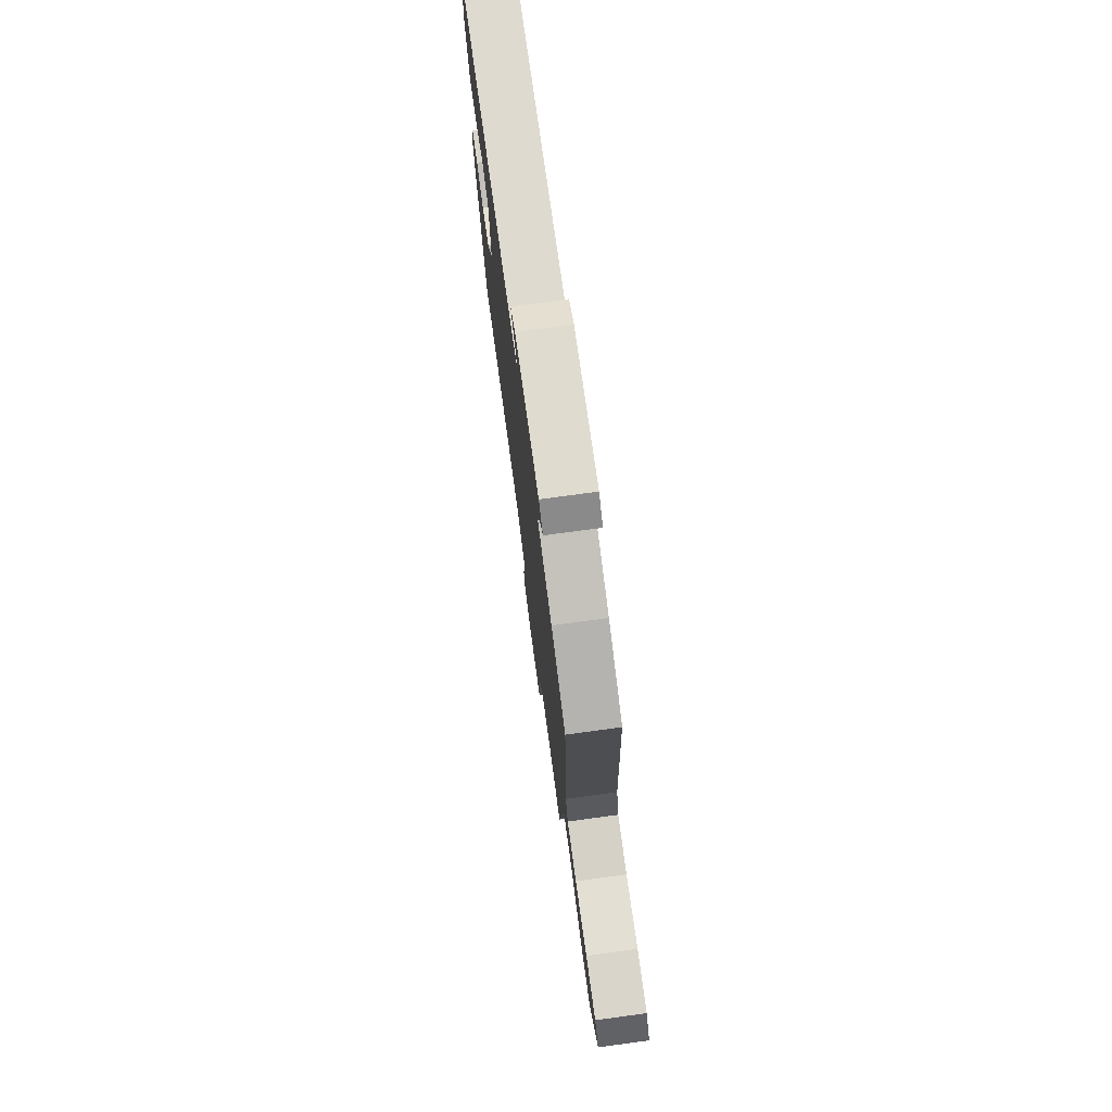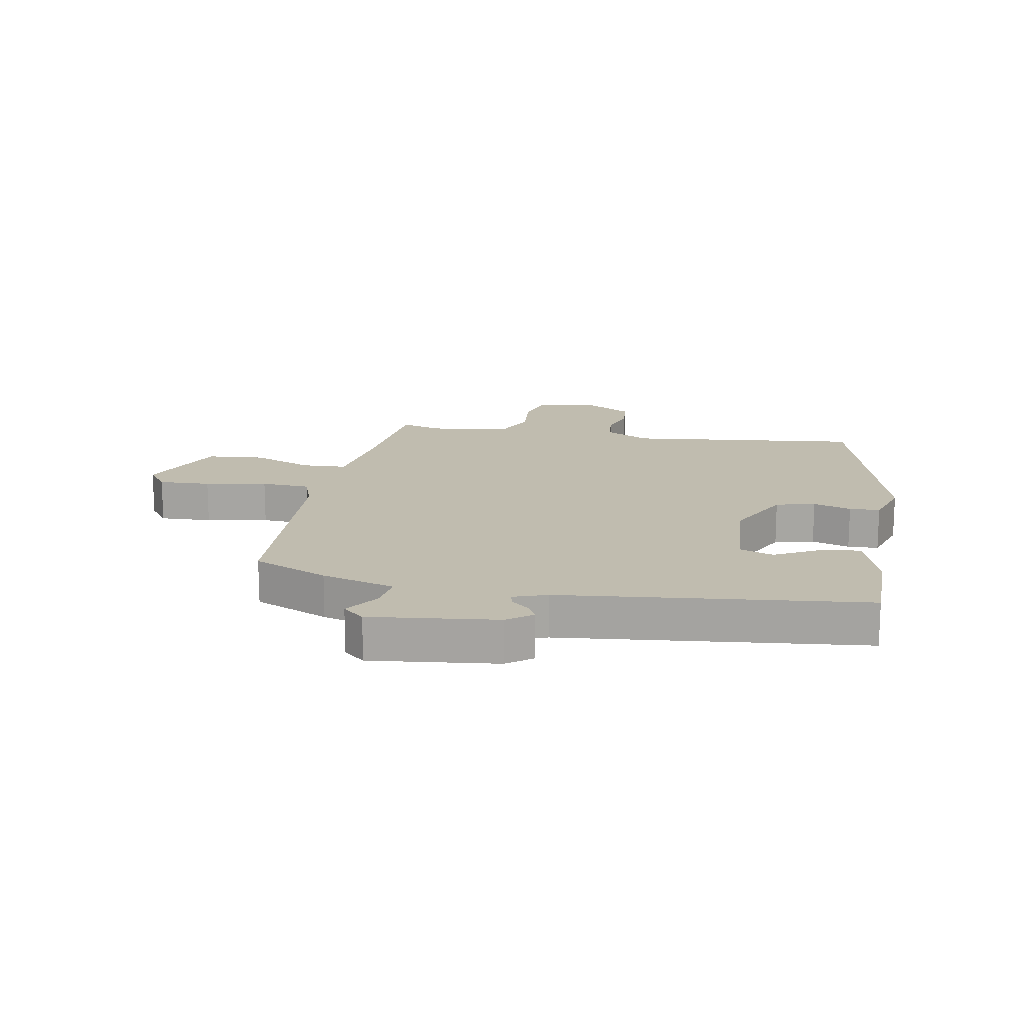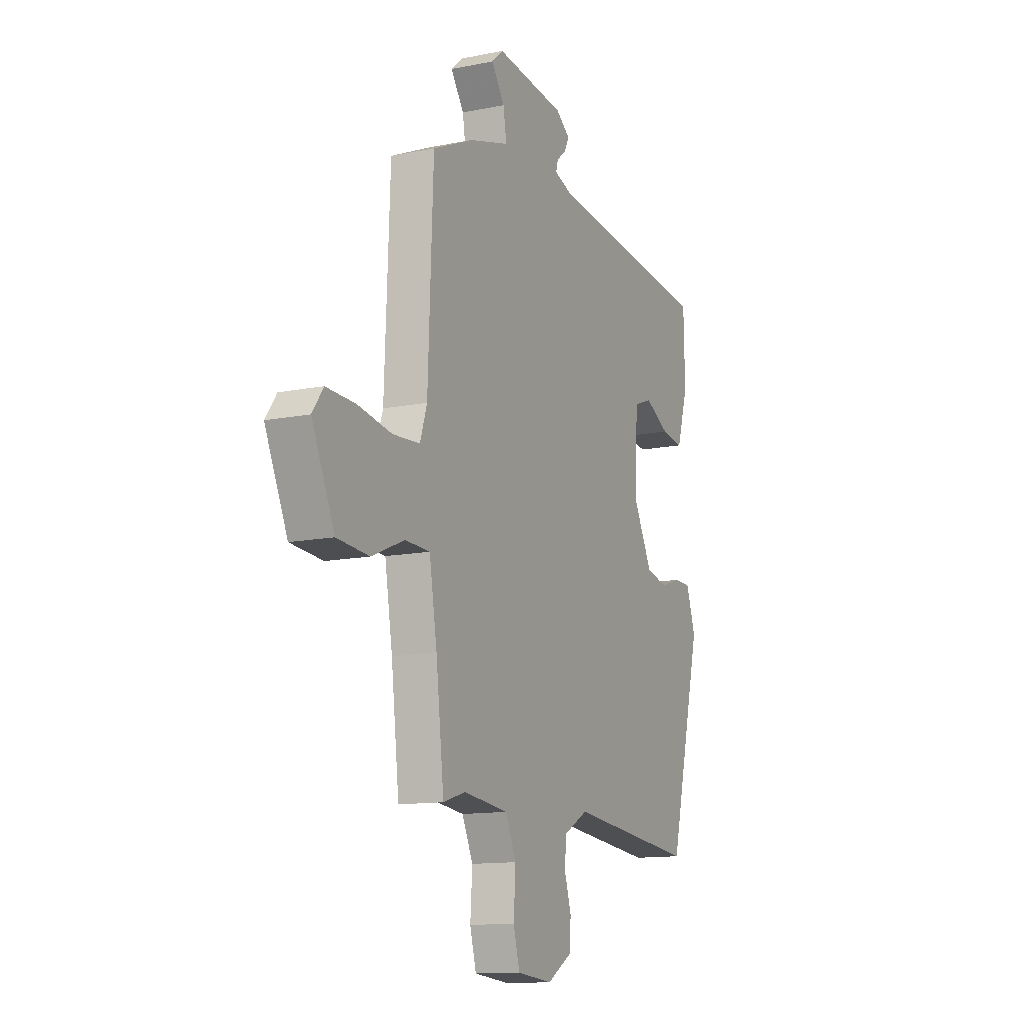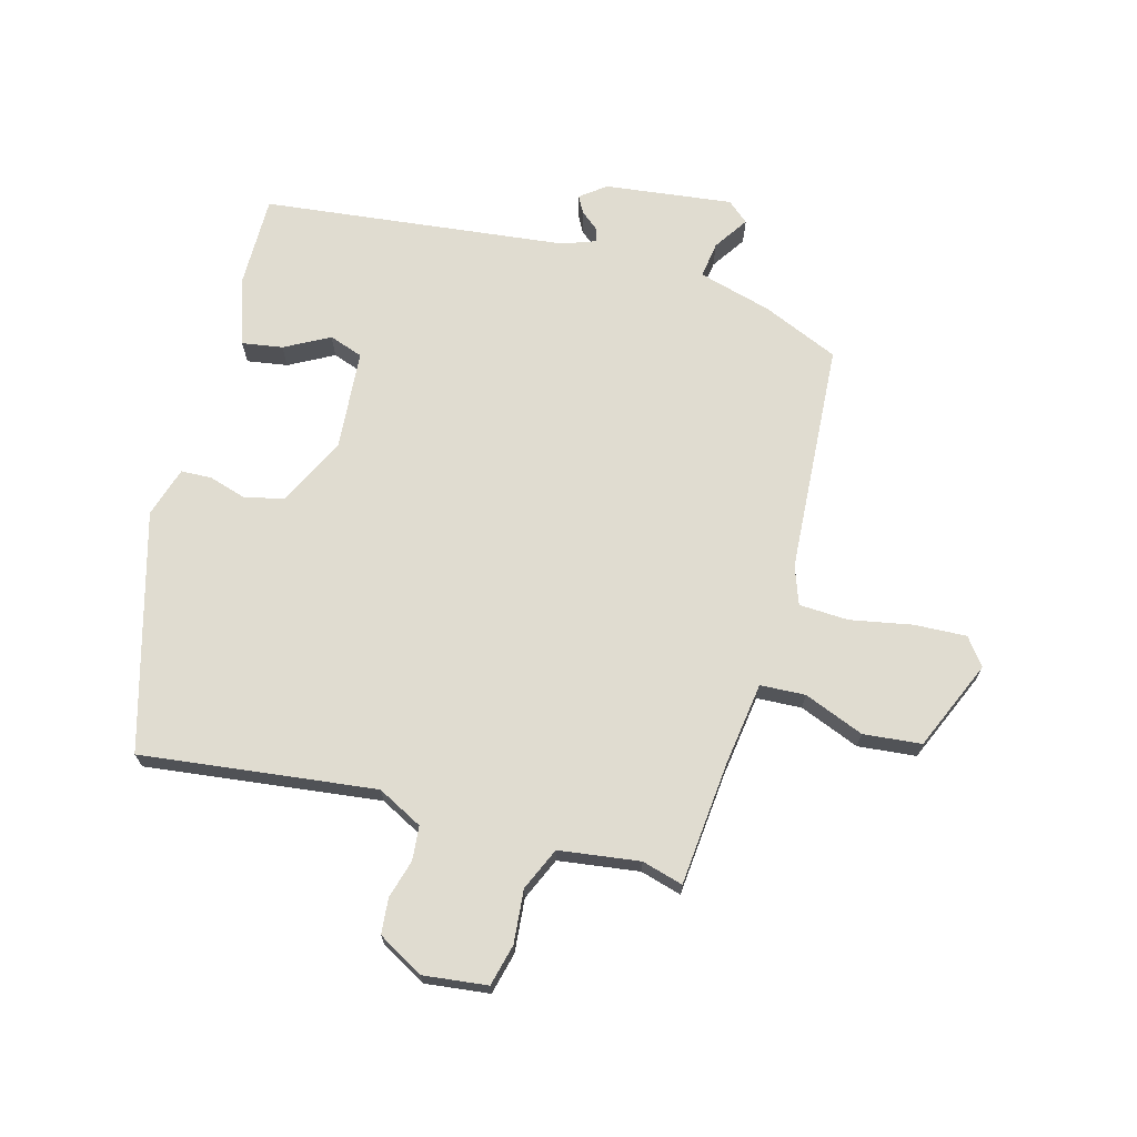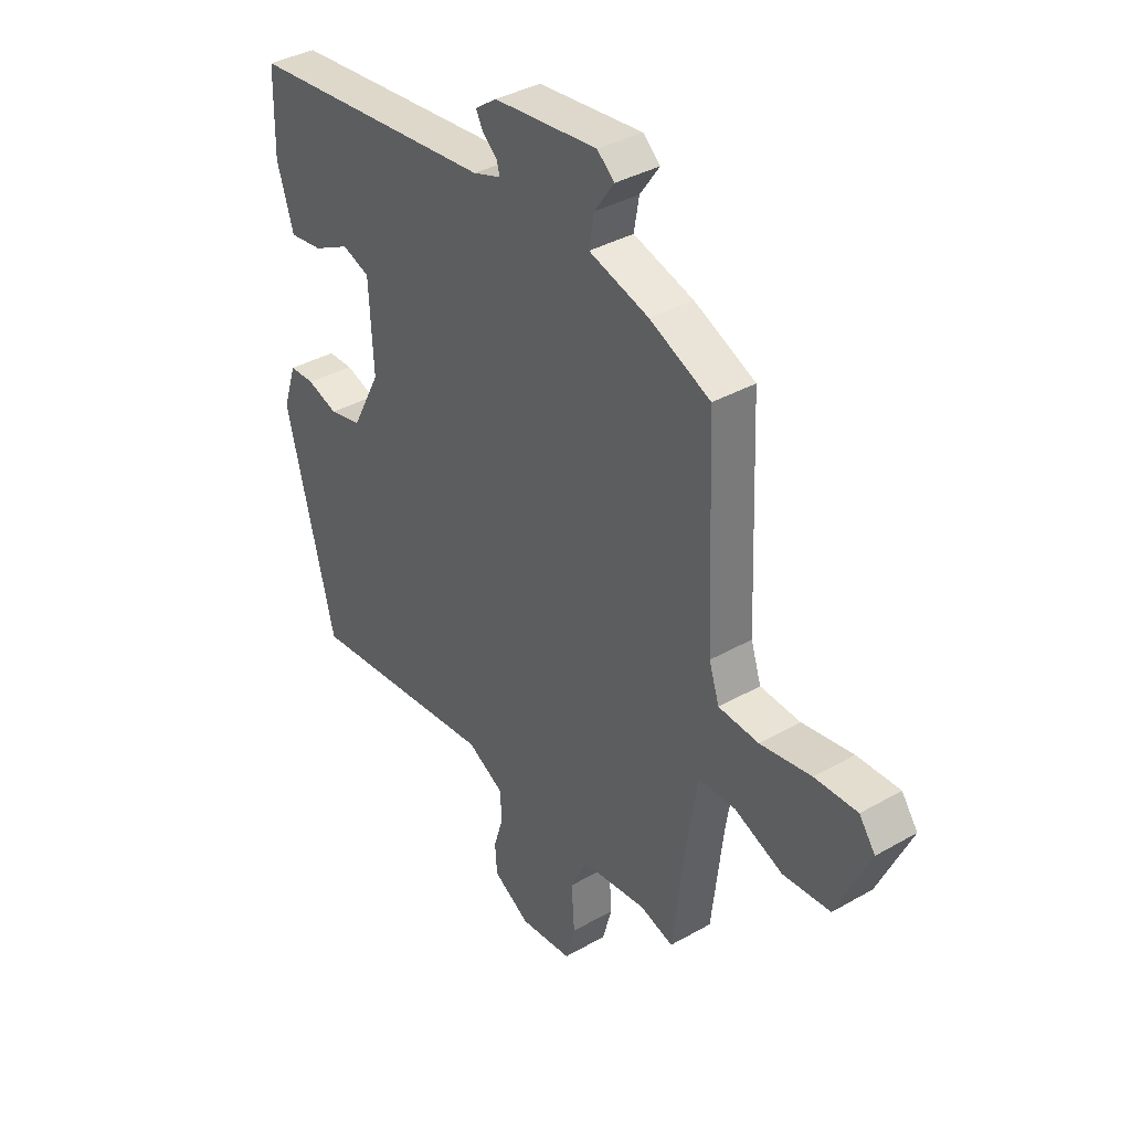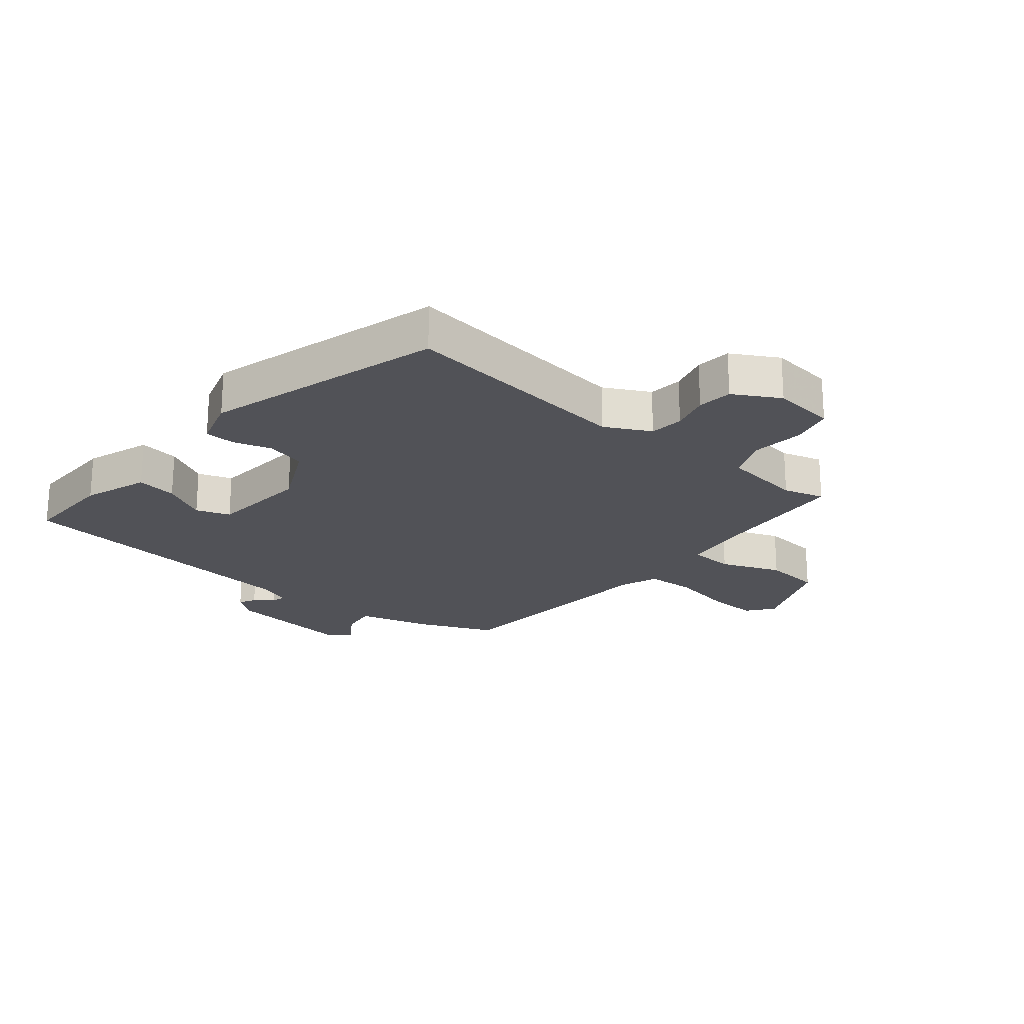
<metadata>
{"format":"obj","ext":"obj","renderer":"f3d","projection":"perspective","resolution":1024,"background":"white","views":[{"elev":75.6,"azim":-97.7,"up":"+Z"},{"elev":16.3,"azim":9.4,"up":"+Y"},{"elev":-12.9,"azim":-65.0,"up":"+Z"},{"elev":69.6,"azim":-166.1,"up":"+Y"},{"elev":36.8,"azim":-126.5,"up":"+Z"},{"elev":-21.6,"azim":138.8,"up":"+Y"}]}
</metadata>
<code>
v 0.427 0.07 -0.505
v 0.036 0.07 -0.467
v -0.038 0.07 -0.508
v -0.042 0.07 -0.565
v -0.022 0.07 -0.629
v -0.026 0.07 -0.688
v -0.101 0.07 -0.733
v -0.208 0.07 -0.723
v -0.227 0.07 -0.654
v -0.221 0.07 -0.565
v -0.254 0.07 -0.495
v -0.389 0.07 -0.48
v -0.457 0.07 -0.501
v -0.481 0.07 -0.296
v -0.504 0.07 -0.157
v -0.579 0.07 -0.155
v -0.678 0.07 -0.197
v -0.775 0.07 -0.19
v -0.843 0.07 -0.042
v -0.81 0.07 0.004
v -0.723 0.07 0.002
v -0.619 0.07 -0.015
v -0.537 0.07 -0.009
v -0.516 0.07 0.055
v -0.5 0.07 0.441
v -0.376 0.07 0.498
v -0.254 0.07 0.535
v -0.264 0.07 0.595
v -0.304 0.07 0.652
v -0.269 0.07 0.683
v -0.057 0.07 0.662
v -0.014 0.07 0.631
v -0.028 0.07 0.603
v -0.058 0.07 0.577
v -0.064 0.07 0.554
v -0.007 0.07 0.535
v 0.5 0.07 0.489
v 0.503 0.07 0.333
v 0.469 0.07 0.223
v 0.401 0.07 0.232
v 0.326 0.07 0.27
v 0.27 0.07 0.249
v 0.261 0.07 0.081
v 0.319 0.07 -0.03
v 0.385 0.07 -0.045
v 0.448 0.07 -0.024
v 0.499 0.07 -0.025
v 0.527 0.07 -0.108
v 0.427 0 -0.505
v 0.036 0 -0.467
v -0.038 0 -0.508
v -0.042 0 -0.565
v -0.022 0 -0.629
v -0.026 0 -0.688
v -0.101 0 -0.733
v -0.208 0 -0.723
v -0.227 0 -0.654
v -0.221 0 -0.565
v -0.254 0 -0.495
v -0.389 0 -0.48
v -0.457 0 -0.501
v -0.481 0 -0.296
v -0.504 0 -0.157
v -0.579 0 -0.155
v -0.678 0 -0.197
v -0.775 0 -0.19
v -0.843 0 -0.042
v -0.81 0 0.004
v -0.723 0 0.002
v -0.619 0 -0.015
v -0.537 0 -0.009
v -0.516 0 0.055
v -0.5 0 0.441
v -0.376 0 0.498
v -0.254 0 0.535
v -0.264 0 0.595
v -0.304 0 0.652
v -0.269 0 0.683
v -0.057 0 0.662
v -0.014 0 0.631
v -0.028 0 0.603
v -0.058 0 0.577
v -0.064 0 0.554
v -0.007 0 0.535
v 0.5 0 0.489
v 0.503 0 0.333
v 0.469 0 0.223
v 0.401 0 0.232
v 0.326 0 0.27
v 0.27 0 0.249
v 0.261 0 0.081
v 0.319 0 -0.03
v 0.385 0 -0.045
v 0.448 0 -0.024
v 0.499 0 -0.025
v 0.527 0 -0.108
f 48 1 2
f 47 48 2
f 46 47 2
f 45 46 2
f 44 45 2 3
f 43 44 3
f 42 43 3
f 39 40 41
f 38 39 41
f 37 38 41
f 36 37 41
f 35 36 41 42
f 32 33 34
f 31 32 34
f 30 31 34
f 29 30 34
f 28 29 34
f 27 28 34 35
f 35 42 3
f 27 35 3
f 26 27 3
f 25 26 3
f 24 25 3
f 20 21 22
f 19 20 22
f 18 19 22
f 17 18 22
f 16 17 22
f 15 16 22 23
f 12 13 14
f 11 12 14 15
f 8 9 10
f 7 8 10
f 6 7 10
f 5 6 10
f 4 5 10
f 4 10 11
f 15 23 24
f 11 15 24
f 4 11 24
f 3 4 24
f 50 49 96
f 50 96 95
f 50 95 94
f 50 94 93
f 51 50 93 92
f 51 92 91
f 51 91 90
f 89 88 87
f 89 87 86
f 89 86 85
f 89 85 84
f 90 89 84 83
f 82 81 80
f 82 80 79
f 82 79 78
f 82 78 77
f 82 77 76
f 83 82 76 75
f 51 90 83
f 51 83 75
f 51 75 74
f 51 74 73
f 51 73 72
f 70 69 68
f 70 68 67
f 70 67 66
f 70 66 65
f 70 65 64
f 71 70 64 63
f 62 61 60
f 63 62 60 59
f 58 57 56
f 58 56 55
f 58 55 54
f 58 54 53
f 58 53 52
f 59 58 52
f 72 71 63
f 72 63 59
f 72 59 52
f 72 52 51
f 1 49 50 2
f 2 50 51 3
f 3 51 52 4
f 4 52 53 5
f 5 53 54 6
f 6 54 55 7
f 7 55 56 8
f 8 56 57 9
f 9 57 58 10
f 10 58 59 11
f 11 59 60 12
f 12 60 61 13
f 13 61 62 14
f 14 62 63 15
f 15 63 64 16
f 16 64 65 17
f 17 65 66 18
f 18 66 67 19
f 19 67 68 20
f 20 68 69 21
f 21 69 70 22
f 22 70 71 23
f 23 71 72 24
f 24 72 73 25
f 25 73 74 26
f 26 74 75 27
f 27 75 76 28
f 28 76 77 29
f 29 77 78 30
f 30 78 79 31
f 31 79 80 32
f 32 80 81 33
f 33 81 82 34
f 34 82 83 35
f 35 83 84 36
f 36 84 85 37
f 37 85 86 38
f 38 86 87 39
f 39 87 88 40
f 40 88 89 41
f 41 89 90 42
f 42 90 91 43
f 43 91 92 44
f 44 92 93 45
f 45 93 94 46
f 46 94 95 47
f 47 95 96 48
f 48 96 49 1

</code>
